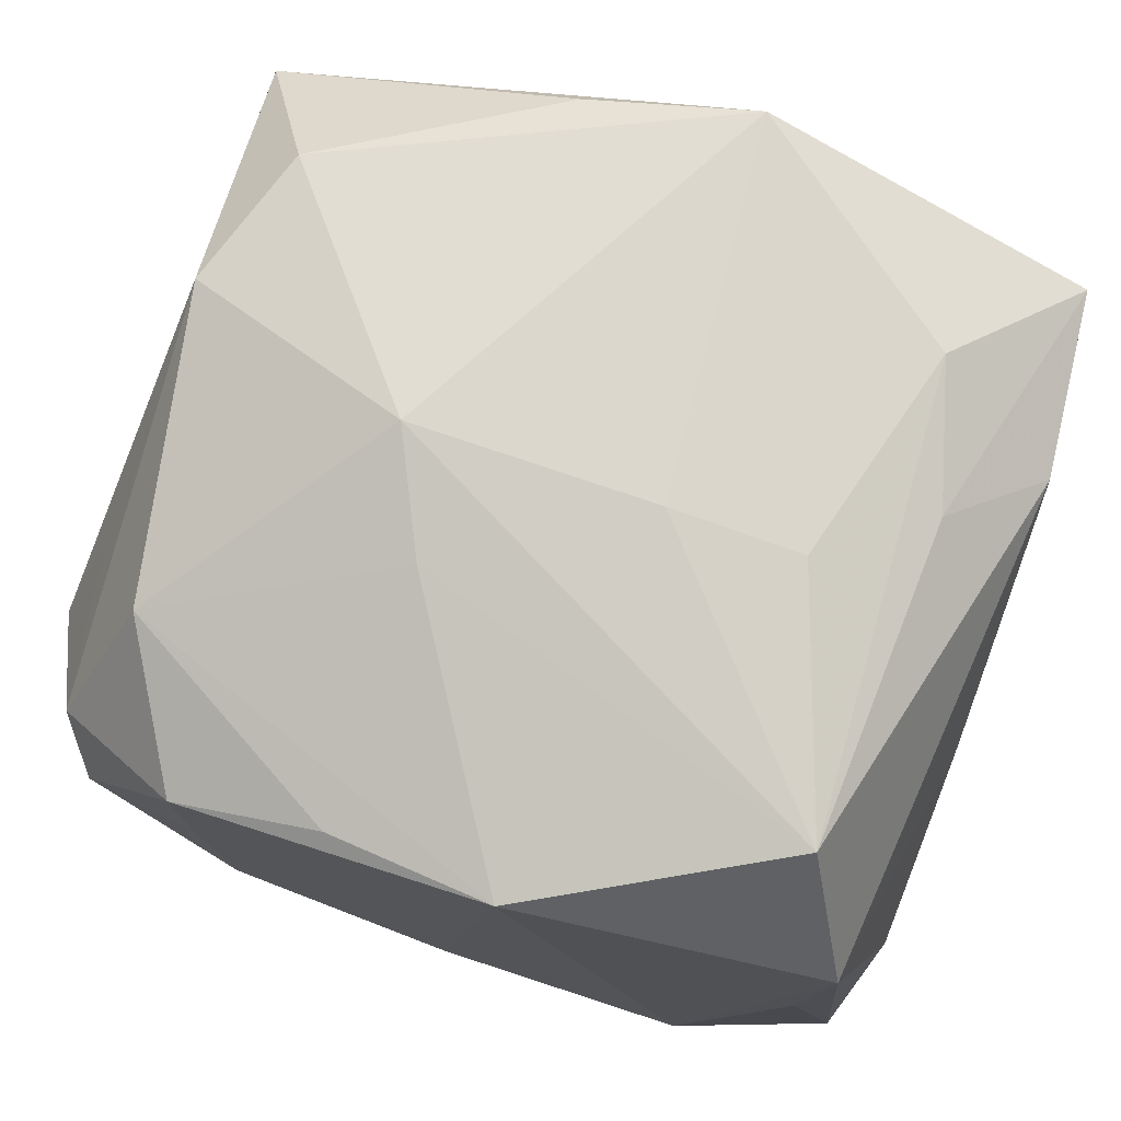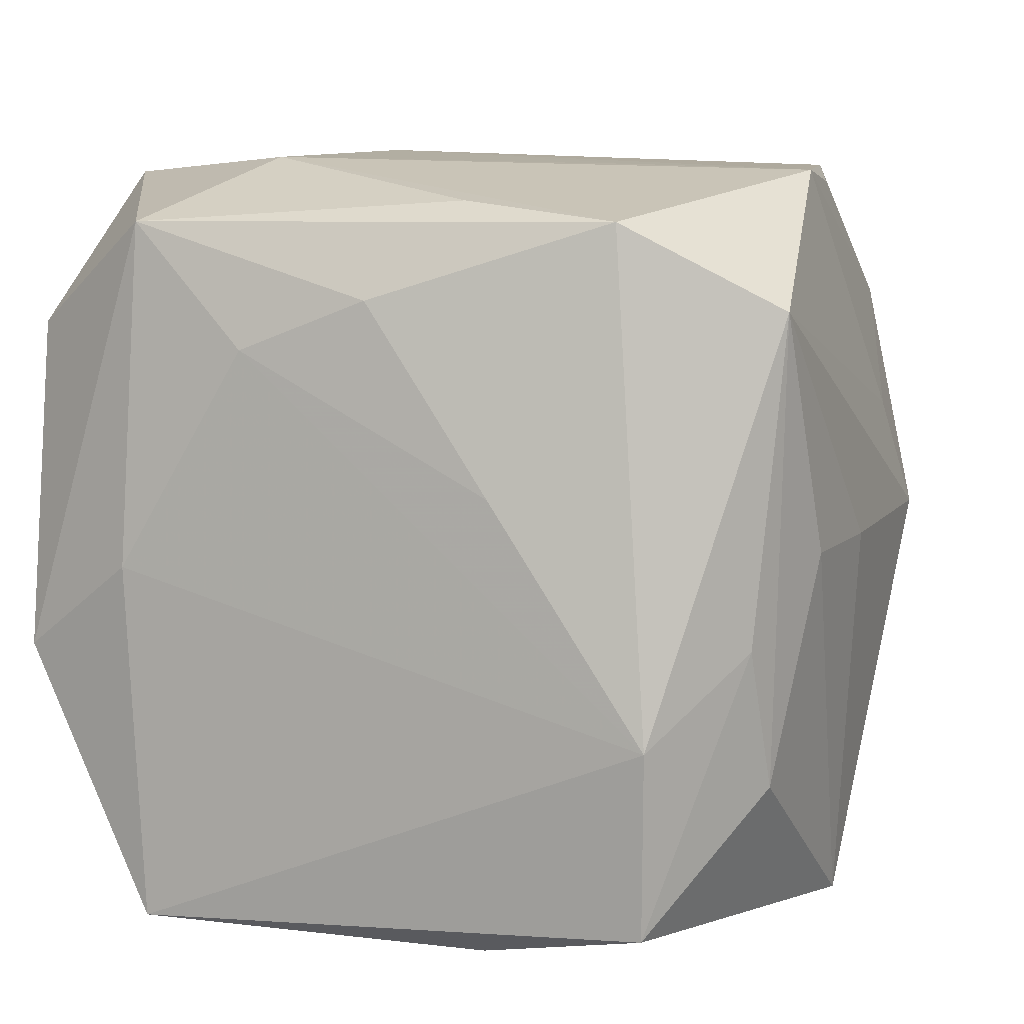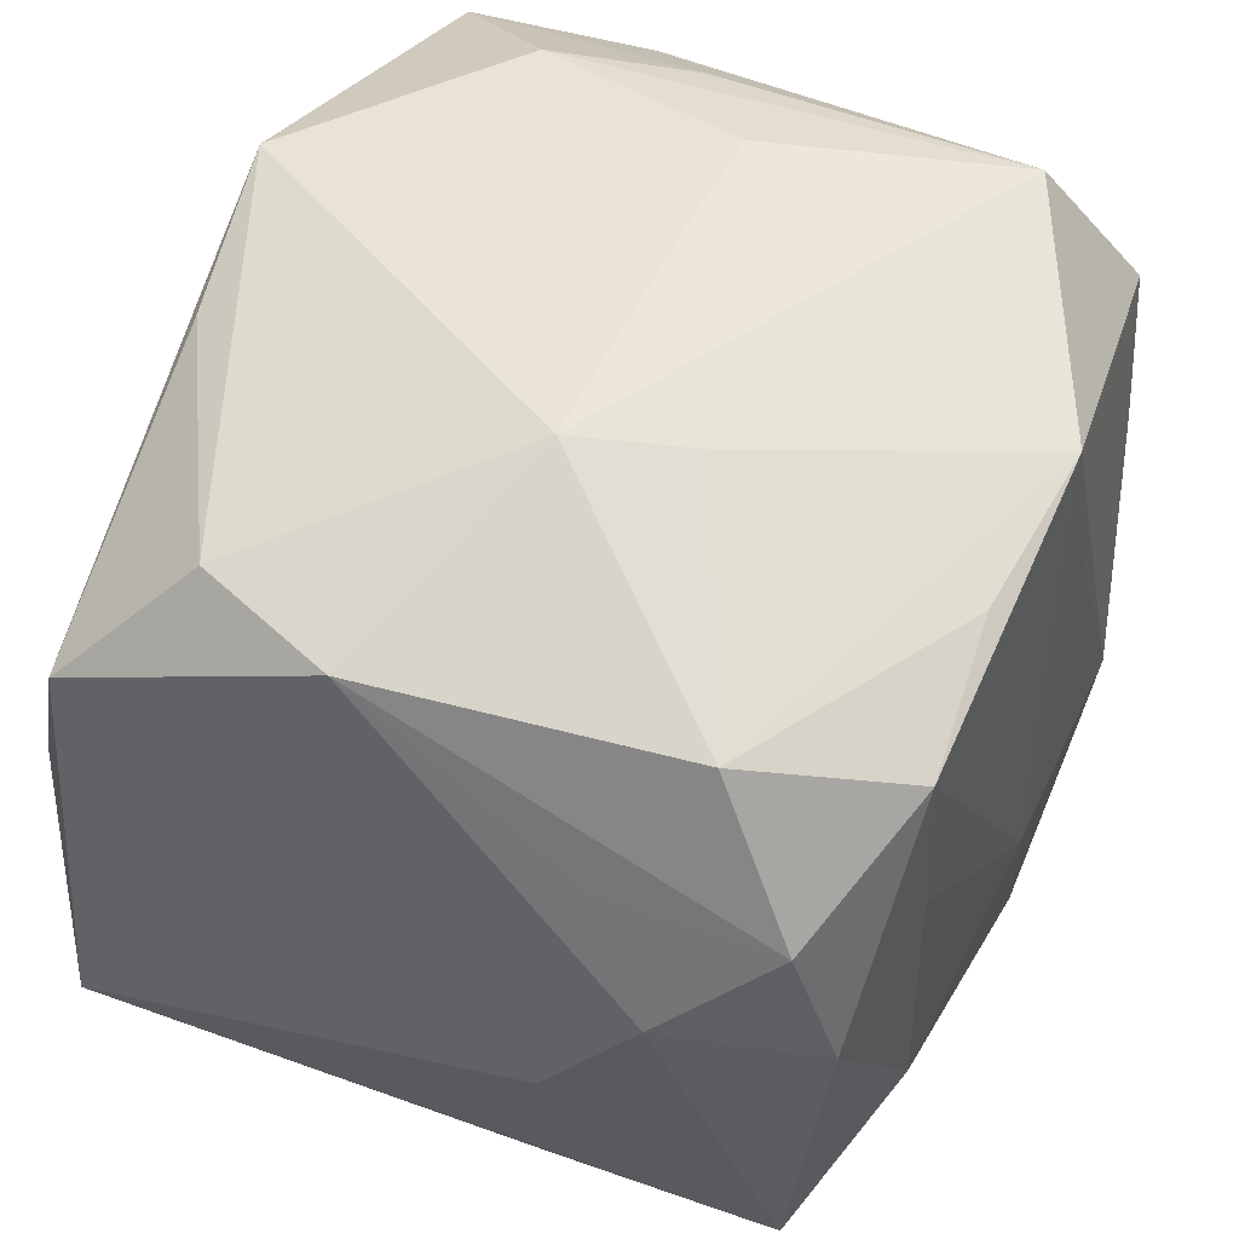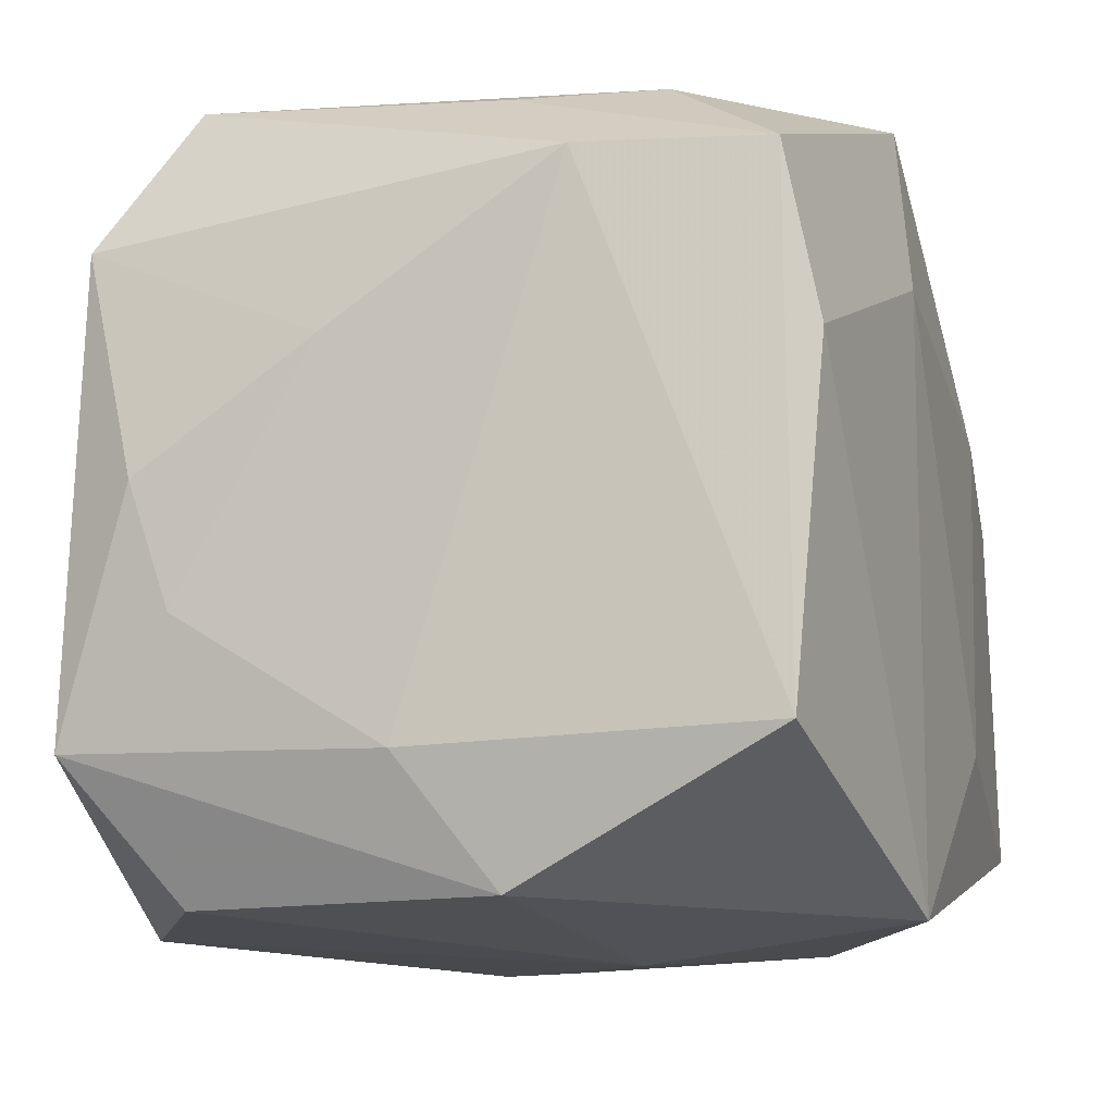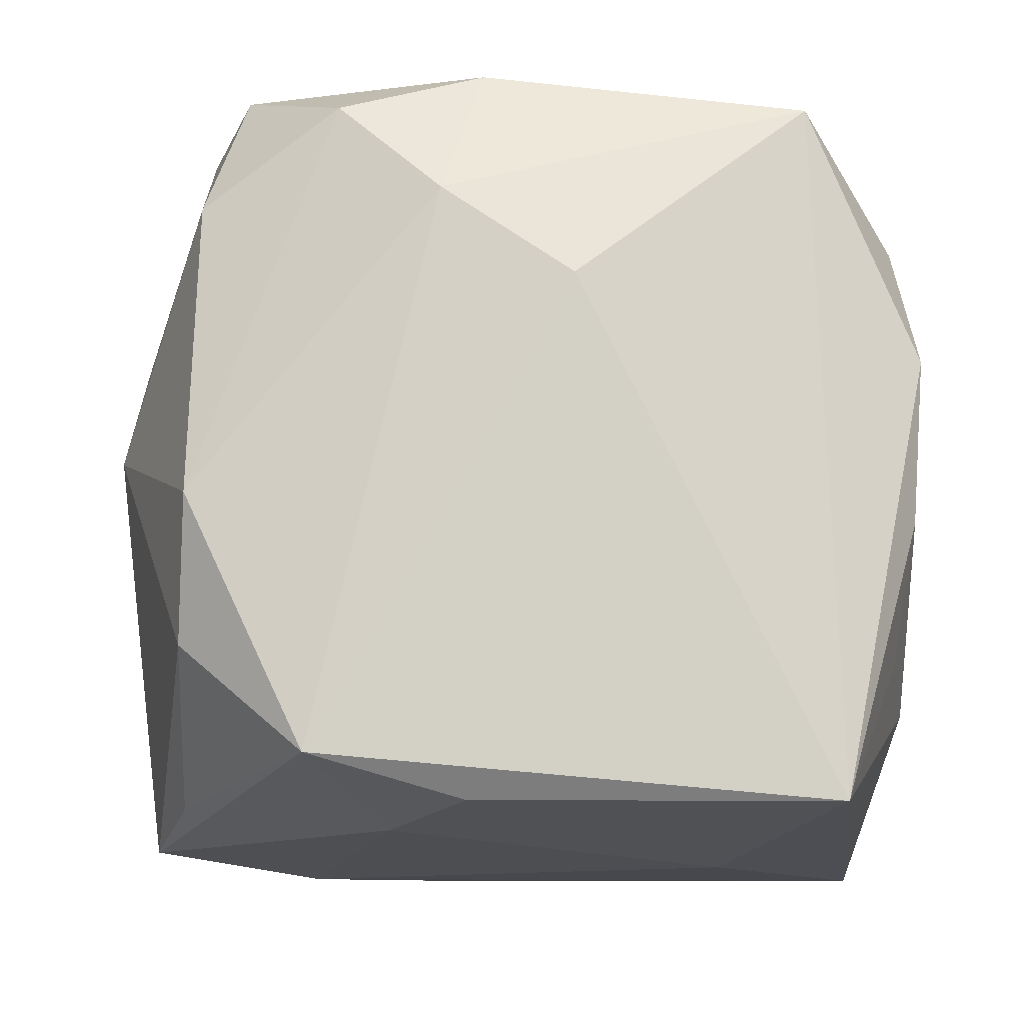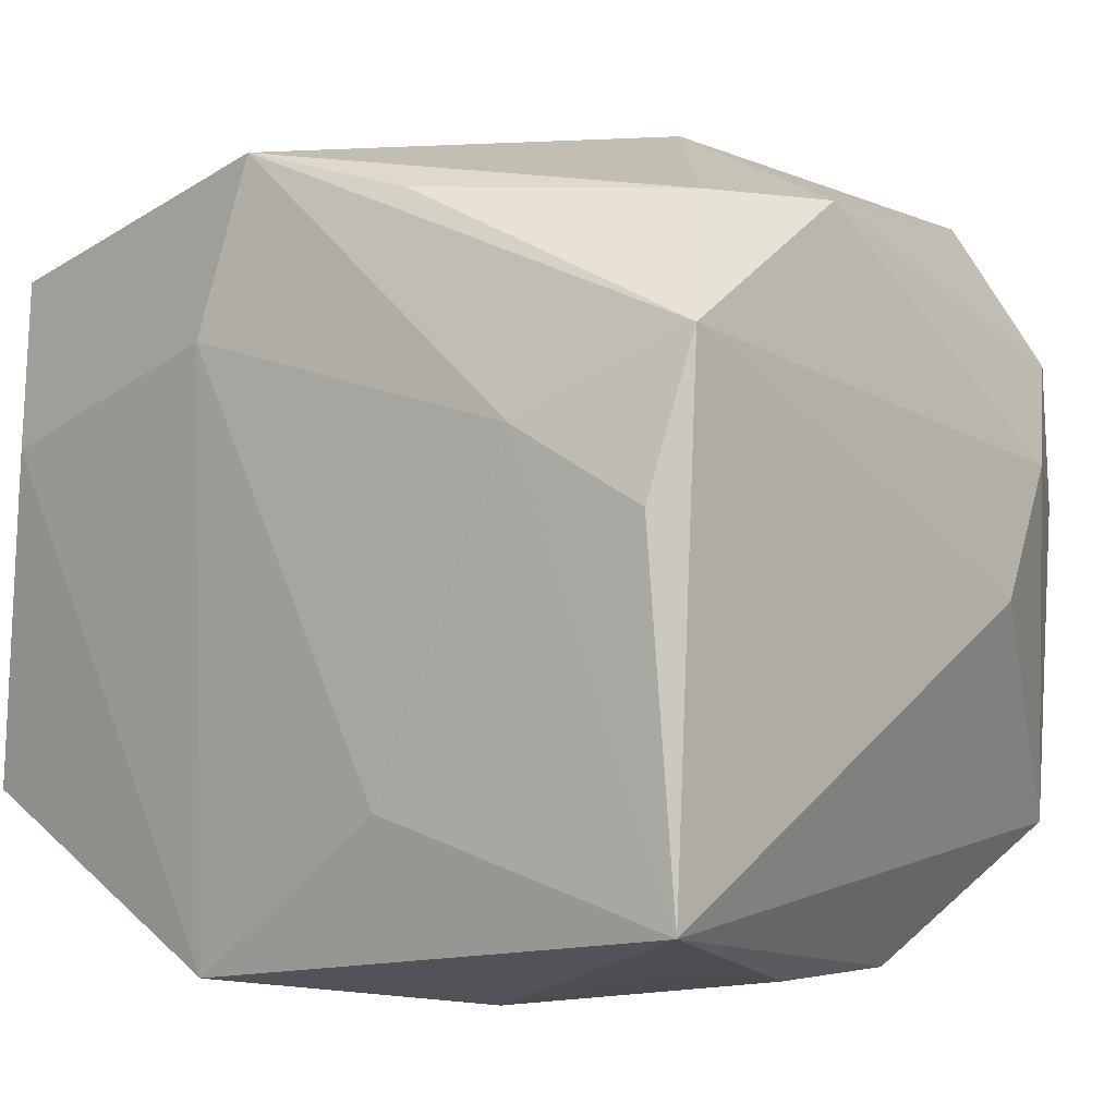
<metadata>
{"format":"obj","ext":"obj","renderer":"f3d","projection":"perspective","resolution":1024,"background":"white","views":[{"elev":77.8,"azim":20.2,"up":"+Y"},{"elev":7.2,"azim":110.5,"up":"+Z"},{"elev":53.0,"azim":-63.5,"up":"+Y"},{"elev":-10.8,"azim":110.8,"up":"+Y"},{"elev":-11.8,"azim":-93.5,"up":"+Z"},{"elev":2.7,"azim":-140.5,"up":"+Y"}]}
</metadata>
<code>
v -0.01647 -0.01786 -0.003371
v 0.01847 0.01391 -0.01682
v 0.01061 0.02019 0.0005517
v 0.01809 0.01239 0.01609
v -0.008719 -0.01957 0.006107
v 0.01755 0.005822 -0.01832
v -0.02024 0.01115 -0.01493
v 0.01504 0.01963 0.01204
v -0.01163 0.01448 0.01892
v -0.002828 -0.01734 0.01745
v -0.01644 0.01705 -0.009571
v -0.01754 0.002923 0.01835
v -0.01919 0.003711 -0.01694
v 0.02007 -0.01083 -0.01756
v -0.01801 -0.01275 0.01681
v 0.005221 0.009345 0.0188
v -0.01095 -0.007935 0.01937
v 0.02092 -0.01136 -0.0003347
v -0.004599 0.01974 0.006457
v -0.02185 -0.001103 0.007232
v 0.01989 -0.01086 0.01605
v -0.004771 -0.01959 0.0002186
v 0.01545 0.01817 -0.003513
v 0.01909 -0.01741 -0.00469
v -0.01933 0.01055 0.008321
v 0.004522 0.01073 -0.01904
v 0.01327 0.01854 -0.01028
v 0.004546 -0.01797 -0.01904
v 0.003314 0.01764 0.01851
v -0.007328 0.02069 0.001057
v -0.005605 0.01726 -0.01624
v 0.004098 -0.01969 -0.005622
v -0.004629 0.01651 0.01798
v -0.009542 -0.01522 0.01748
v -0.02097 0.005094 0.01154
v 0.02085 -0.005052 0.01013
v -0.01349 -0.01765 0.01094
v -0.02091 -0.01347 -0.01705
v 0.002444 0.0191 -0.01782
v -0.01275 0.007074 -0.0178
v -0.01571 0.0165 0.01193
v 0.005447 -0.01821 0.01851
v -0.006157 -0.009528 -0.01904
v 0.0005398 -0.00564 0.01966
v 0.01244 -0.006813 0.01914
v 0.01708 0.004734 0.01703
v 0.01956 0.01433 -0.007758
v -0.01822 0.009917 0.01635
v -0.006825 -0.01892 -0.01145
v 0.01677 -0.01759 0.01108
v -0.01401 -0.01718 -0.009882
v 0.004347 0.02069 0.0007343
v -0.01864 0.01684 -0.002717
v 0.02037 0.001075 0.0125
v -0.01658 -0.01839 0.004595
v -0.01144 0.00621 0.01919
v 0.02012 0.006967 0.003568
f 15 17 12
f 34 17 15
f 56 12 17
f 56 17 44
f 26 28 43
f 49 28 32
f 49 5 55
f 16 29 44
f 10 34 37
f 55 5 37
f 15 55 37
f 37 34 15
f 20 15 35
f 15 12 35
f 35 7 20
f 12 56 9
f 44 29 9
f 9 56 44
f 32 5 22
f 22 49 32
f 5 49 22
f 28 49 38
f 38 55 15
f 38 43 28
f 38 15 20
f 20 7 38
f 7 13 38
f 30 39 11
f 52 39 30
f 30 8 52
f 4 47 8
f 4 8 29
f 3 8 27
f 52 8 3
f 27 39 3
f 3 39 52
f 31 7 11
f 11 39 31
f 31 39 7
f 26 43 40
f 40 39 26
f 43 38 40
f 40 38 13
f 7 39 40
f 40 13 7
f 12 9 48
f 48 9 41
f 48 35 12
f 48 25 35
f 29 41 33
f 33 9 29
f 41 9 33
f 47 4 57
f 27 8 23
f 8 47 23
f 2 39 27
f 27 23 2
f 2 23 47
f 2 47 14
f 26 39 2
f 21 4 46
f 32 28 24
f 24 50 32
f 28 14 24
f 24 21 50
f 1 49 55
f 55 38 1
f 53 30 11
f 41 30 53
f 11 7 53
f 53 48 41
f 25 48 53
f 7 35 53
f 35 25 53
f 19 41 29
f 19 30 41
f 29 8 19
f 8 30 19
f 26 2 6
f 6 2 14
f 6 28 26
f 6 14 28
f 45 21 46
f 45 16 44
f 29 16 45
f 45 4 29
f 46 4 45
f 50 21 42
f 21 45 42
f 10 37 42
f 42 37 5
f 42 5 32
f 32 50 42
f 42 45 44
f 44 17 42
f 42 34 10
f 17 34 42
f 54 57 4
f 4 21 54
f 51 38 49
f 49 1 51
f 51 1 38
f 57 54 36
f 47 57 36
f 36 54 21
f 18 24 14
f 14 47 18
f 47 36 18
f 21 24 18
f 18 36 21

</code>
